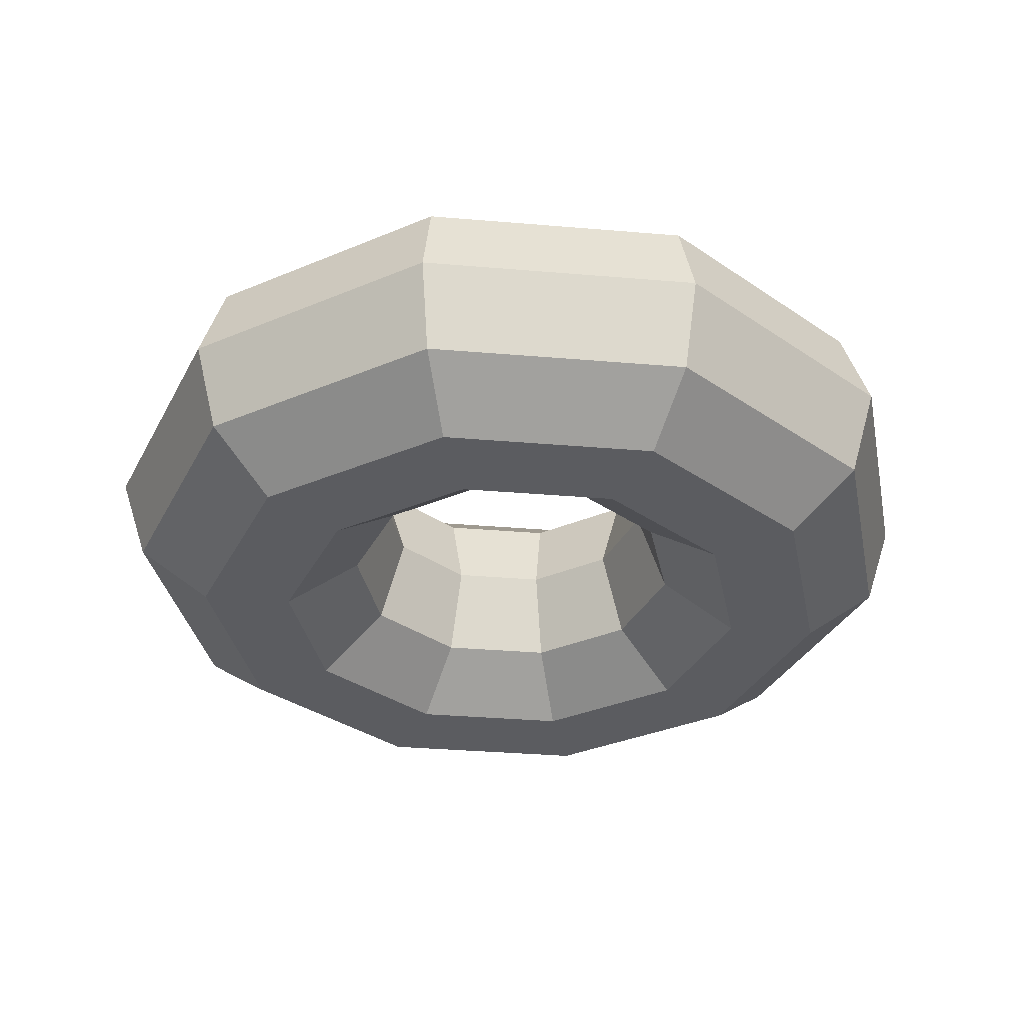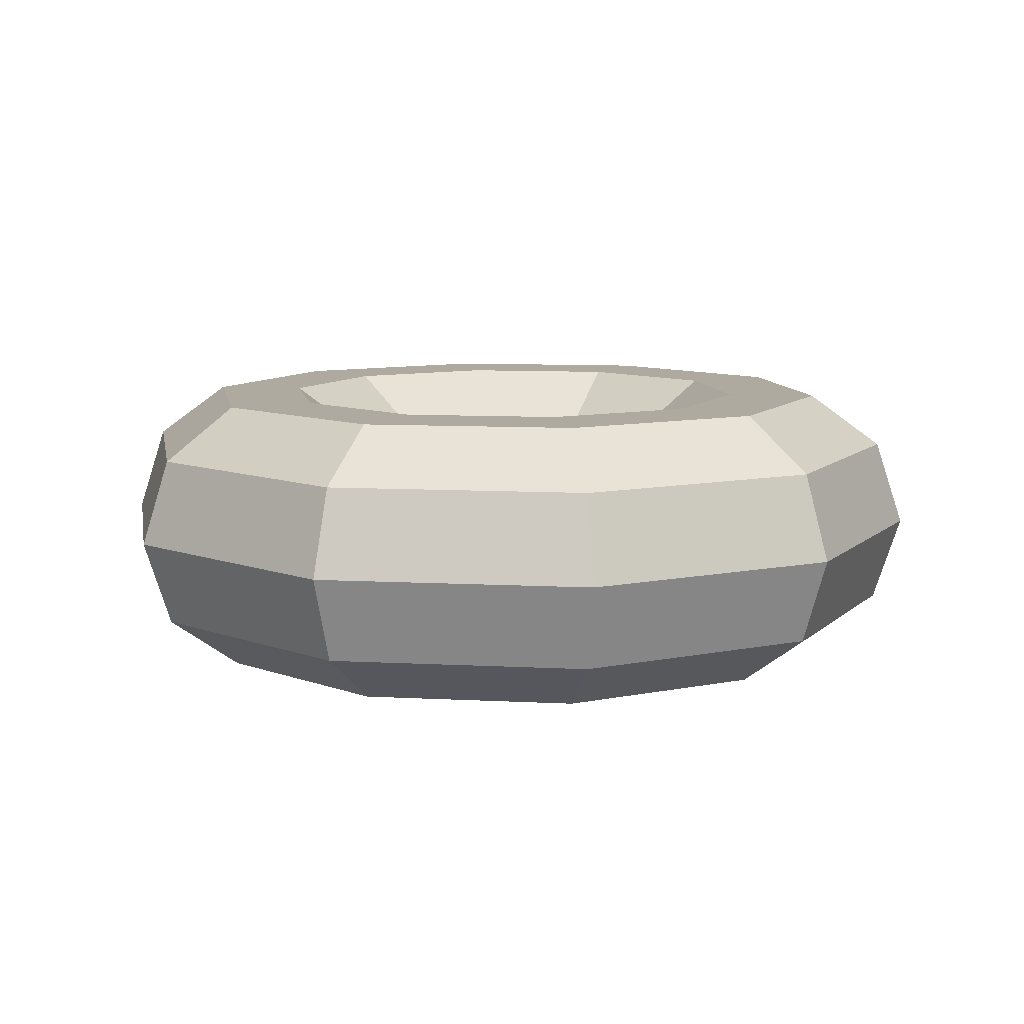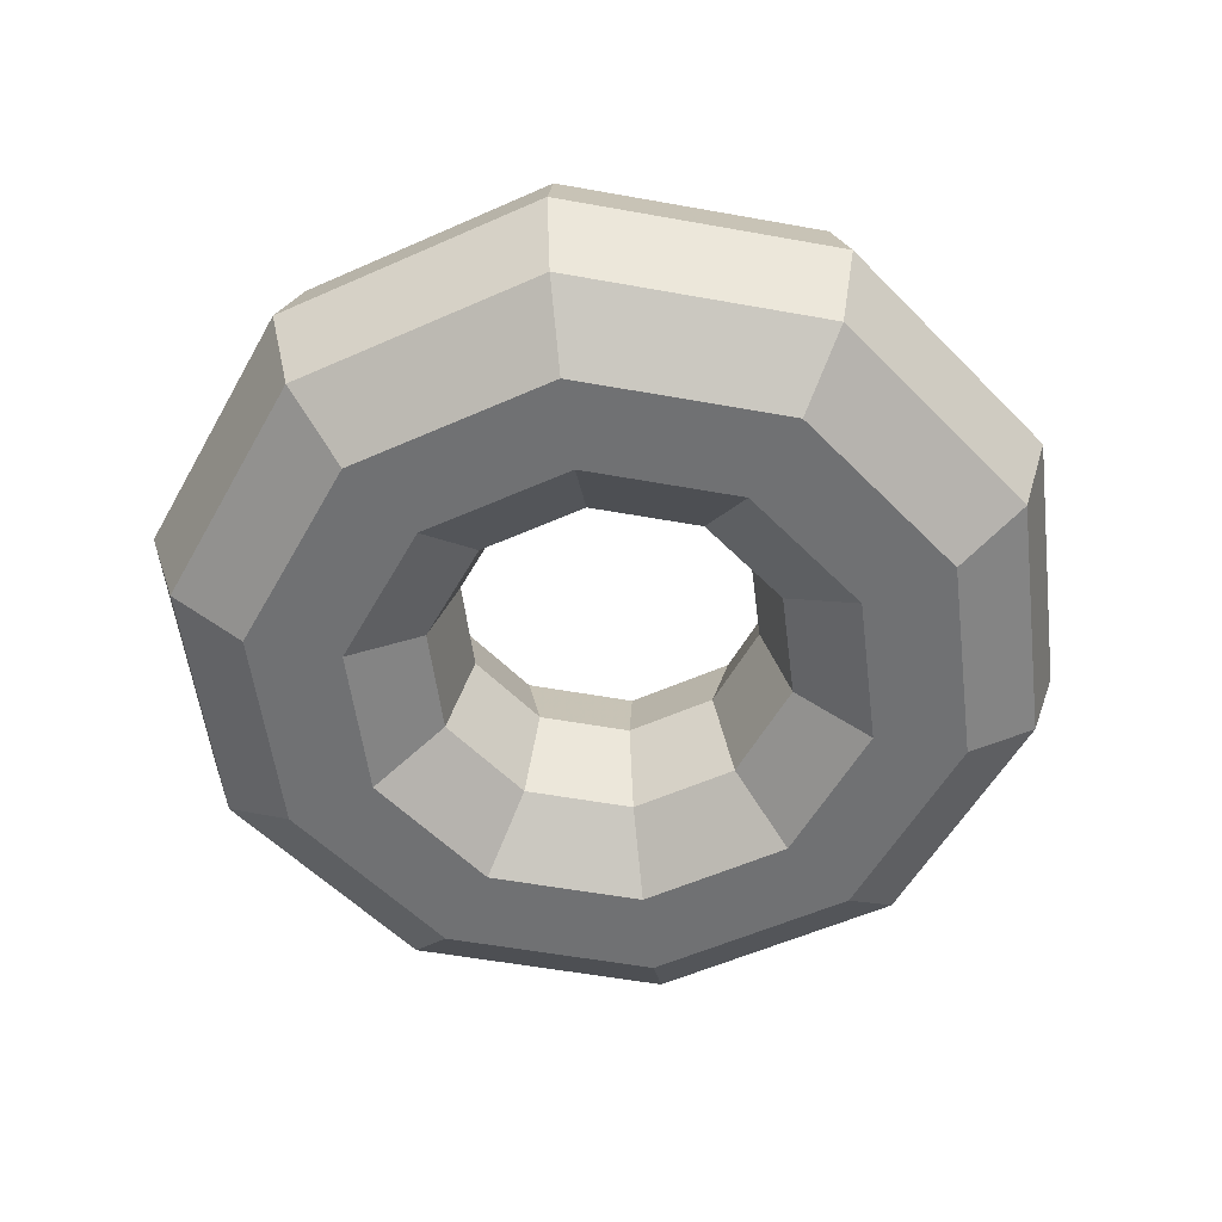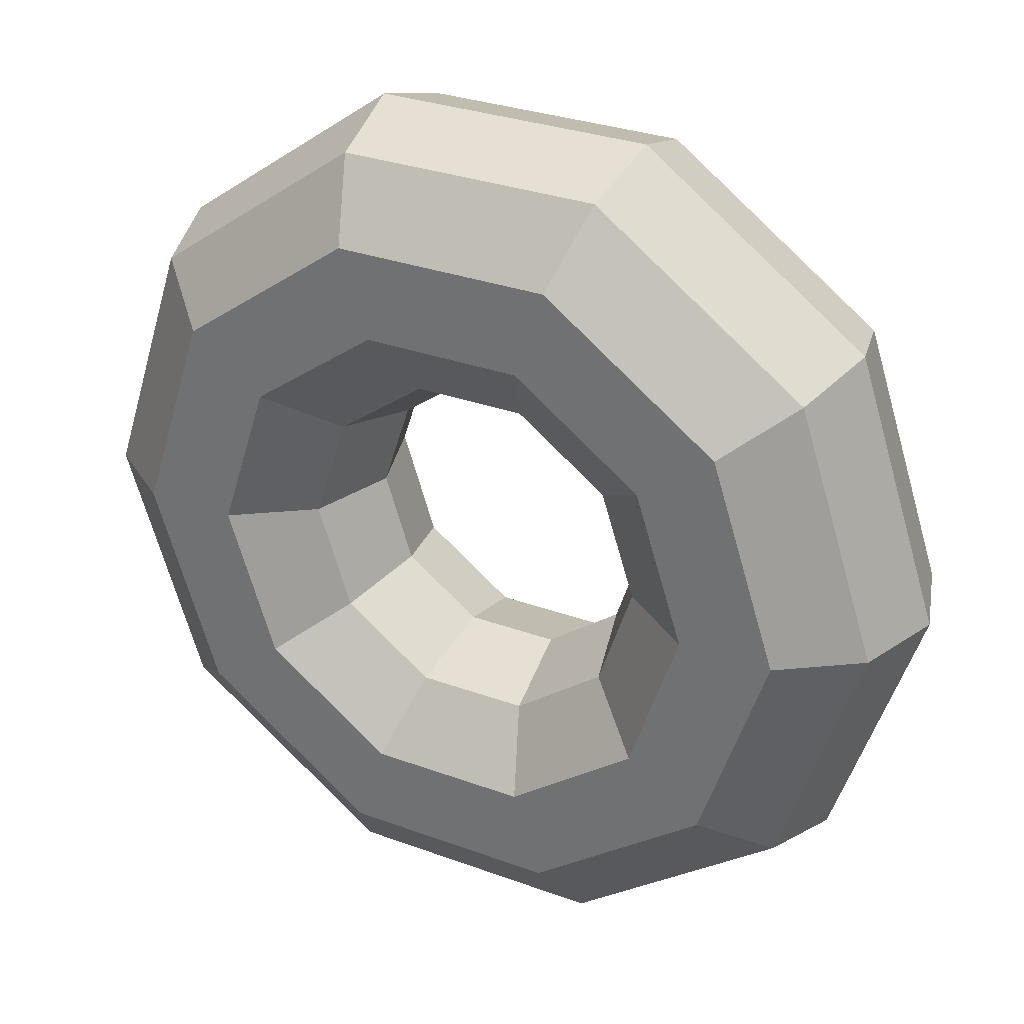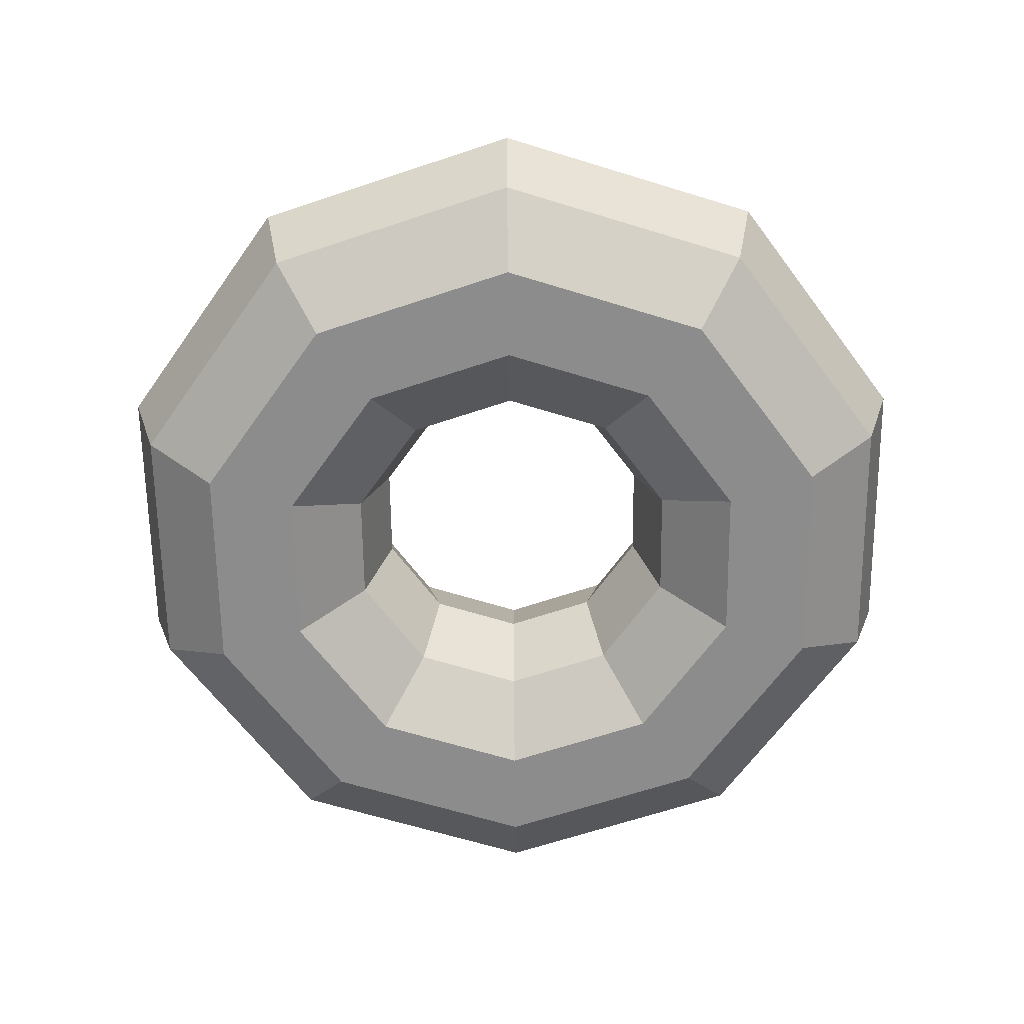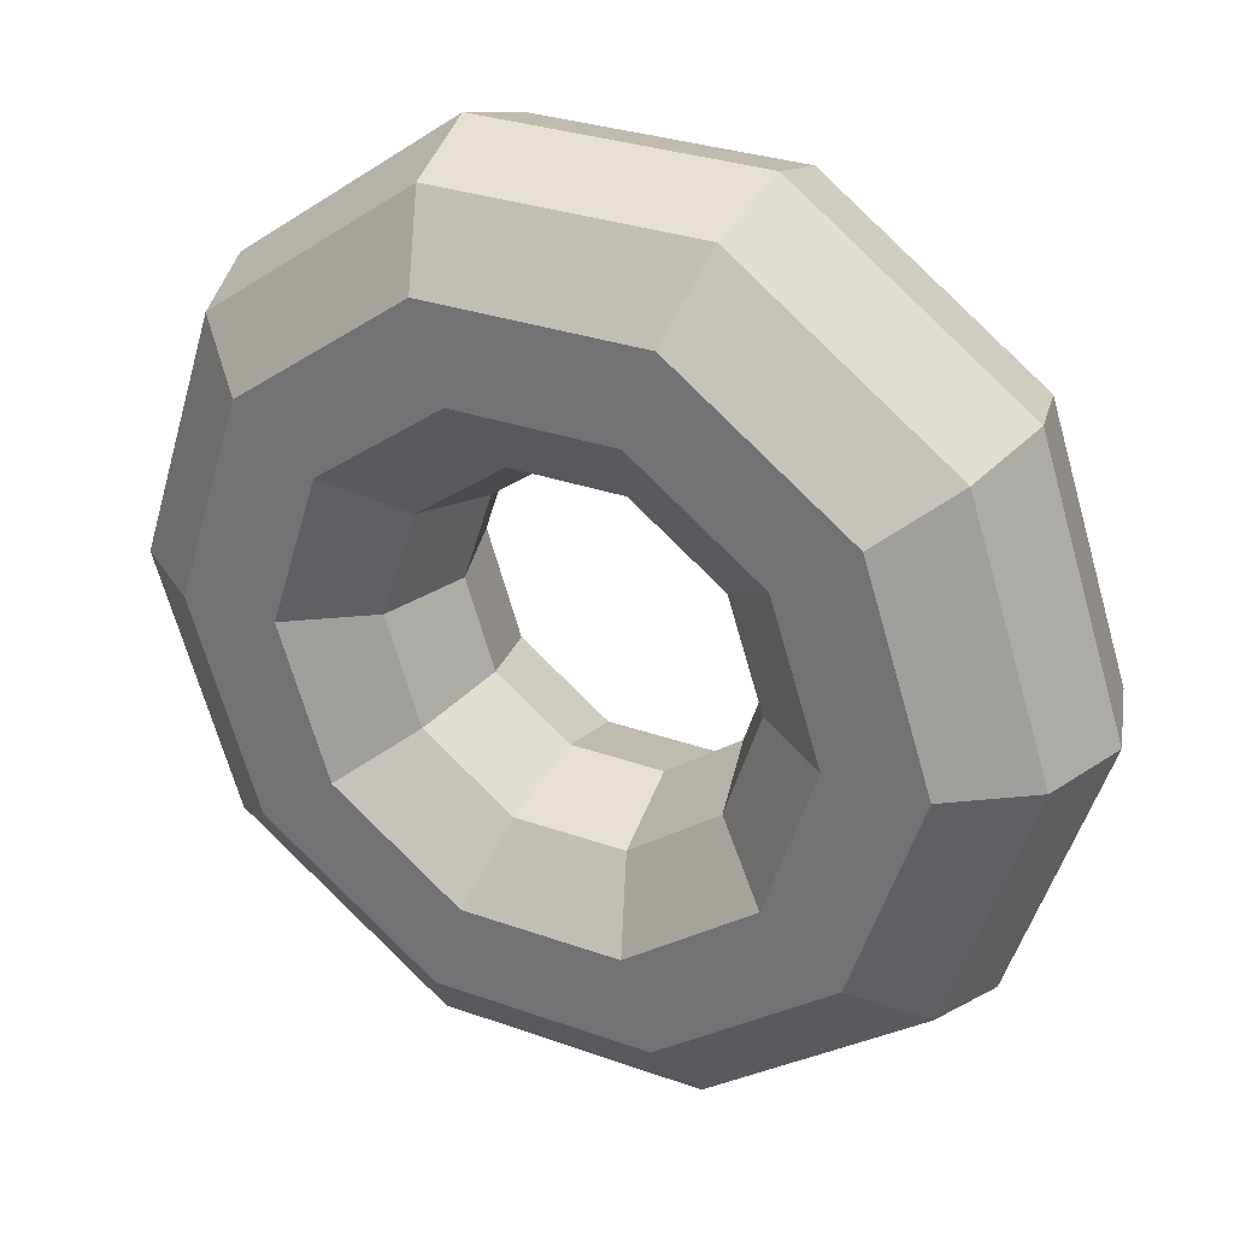
<metadata>
{"format":"obj","ext":"obj","renderer":"f3d","projection":"perspective","resolution":1024,"background":"white","views":[{"elev":-34.6,"azim":101.5,"up":"+Y"},{"elev":9.5,"azim":115.8,"up":"+Y"},{"elev":-55.1,"azim":-46.8,"up":"+Y"},{"elev":30.5,"azim":28.0,"up":"+Z"},{"elev":-64.3,"azim":18.7,"up":"+Y"},{"elev":30.0,"azim":27.6,"up":"+Z"}]}
</metadata>
<code>
o Torus
v 0.375 0 0
v 0.3511 0.07347 0
v 0.2886 0.1189 0
v 0.2114 0.1189 0
v 0.1489 0.07347 0
v 0.125 0 0
v 0.1489 -0.07347 0
v 0.2114 -0.1189 0
v 0.2886 -0.1189 0
v 0.3511 -0.07347 0
v 0.3034 0 -0.2204
v 0.2841 0.07347 -0.2064
v 0.2335 0.1189 -0.1697
v 0.171 0.1189 -0.1242
v 0.1204 0.07347 -0.0875
v 0.1011 0 -0.07347
v 0.1204 -0.07347 -0.0875
v 0.171 -0.1189 -0.1242
v 0.2335 -0.1189 -0.1697
v 0.2841 -0.07347 -0.2064
v 0.1159 0 -0.3566
v 0.1085 0.07347 -0.3339
v 0.08919 0.1189 -0.2745
v 0.06532 0.1189 -0.201
v 0.046 0.07347 -0.1416
v 0.03863 0 -0.1189
v 0.046 -0.07347 -0.1416
v 0.06532 -0.1189 -0.201
v 0.08919 -0.1189 -0.2745
v 0.1085 -0.07347 -0.3339
v -0.1159 0 -0.3566
v -0.1085 0.07347 -0.3339
v -0.08919 0.1189 -0.2745
v -0.06532 0.1189 -0.201
v -0.046 0.07347 -0.1416
v -0.03863 0 -0.1189
v -0.046 -0.07347 -0.1416
v -0.06532 -0.1189 -0.201
v -0.08919 -0.1189 -0.2745
v -0.1085 -0.07347 -0.3339
v -0.3034 0 -0.2204
v -0.2841 0.07347 -0.2064
v -0.2335 0.1189 -0.1697
v -0.171 0.1189 -0.1242
v -0.1204 0.07347 -0.0875
v -0.1011 0 -0.07347
v -0.1204 -0.07347 -0.0875
v -0.171 -0.1189 -0.1242
v -0.2335 -0.1189 -0.1697
v -0.2841 -0.07347 -0.2064
v -0.375 0 -0
v -0.3511 0.07347 -0
v -0.2886 0.1189 -0
v -0.2114 0.1189 -0
v -0.1489 0.07347 -0
v -0.125 0 -0
v -0.1489 -0.07347 -0
v -0.2114 -0.1189 -0
v -0.2886 -0.1189 -0
v -0.3511 -0.07347 -0
v -0.3034 0 0.2204
v -0.2841 0.07347 0.2064
v -0.2335 0.1189 0.1697
v -0.171 0.1189 0.1242
v -0.1204 0.07347 0.0875
v -0.1011 0 0.07347
v -0.1204 -0.07347 0.0875
v -0.171 -0.1189 0.1242
v -0.2335 -0.1189 0.1697
v -0.2841 -0.07347 0.2064
v -0.1159 0 0.3566
v -0.1085 0.07347 0.3339
v -0.08919 0.1189 0.2745
v -0.06532 0.1189 0.201
v -0.046 0.07347 0.1416
v -0.03863 0 0.1189
v -0.046 -0.07347 0.1416
v -0.06532 -0.1189 0.201
v -0.08919 -0.1189 0.2745
v -0.1085 -0.07347 0.3339
v 0.1159 0 0.3566
v 0.1085 0.07347 0.3339
v 0.08919 0.1189 0.2745
v 0.06532 0.1189 0.201
v 0.046 0.07347 0.1416
v 0.03863 0 0.1189
v 0.046 -0.07347 0.1416
v 0.06532 -0.1189 0.201
v 0.08919 -0.1189 0.2745
v 0.1085 -0.07347 0.3339
v 0.3034 0 0.2204
v 0.2841 0.07347 0.2064
v 0.2335 0.1189 0.1697
v 0.171 0.1189 0.1242
v 0.1204 0.07347 0.0875
v 0.1011 0 0.07347
v 0.1204 -0.07347 0.0875
v 0.171 -0.1189 0.1242
v 0.2335 -0.1189 0.1697
v 0.2841 -0.07347 0.2064
f 11 2 1
f 12 3 2
f 13 4 3
f 14 5 4
f 15 6 5
f 16 7 6
f 7 18 8
f 8 19 9
f 19 10 9
f 20 1 10
f 21 12 11
f 12 23 13
f 23 14 13
f 24 15 14
f 15 26 16
f 26 17 16
f 27 18 17
f 28 19 18
f 29 20 19
f 20 21 11
f 31 22 21
f 32 23 22
f 33 24 23
f 34 25 24
f 35 26 25
f 36 27 26
f 37 28 27
f 38 29 28
f 39 30 29
f 40 21 30
f 41 32 31
f 42 33 32
f 43 34 33
f 44 35 34
f 35 46 36
f 46 37 36
f 37 48 38
f 48 39 38
f 39 50 40
f 50 31 40
f 51 42 41
f 52 43 42
f 53 44 43
f 54 45 44
f 45 56 46
f 56 47 46
f 57 48 47
f 48 59 49
f 49 60 50
f 60 41 50
f 61 52 51
f 62 53 52
f 53 64 54
f 64 55 54
f 55 66 56
f 66 57 56
f 67 58 57
f 58 69 59
f 69 60 59
f 60 61 51
f 71 62 61
f 62 73 63
f 73 64 63
f 74 65 64
f 75 66 65
f 76 67 66
f 77 68 67
f 78 69 68
f 79 70 69
f 80 61 70
f 71 82 72
f 82 73 72
f 83 74 73
f 84 75 74
f 85 76 75
f 86 77 76
f 87 78 77
f 88 79 78
f 89 80 79
f 90 71 80
f 81 92 82
f 92 83 82
f 93 84 83
f 84 95 85
f 85 96 86
f 96 87 86
f 97 88 87
f 88 99 89
f 99 90 89
f 100 81 90
f 91 2 92
f 2 93 92
f 3 94 93
f 94 5 95
f 5 96 95
f 96 7 97
f 97 8 98
f 98 9 99
f 9 100 99
f 10 91 100
f 11 12 2
f 12 13 3
f 13 14 4
f 14 15 5
f 15 16 6
f 16 17 7
f 7 17 18
f 8 18 19
f 19 20 10
f 20 11 1
f 21 22 12
f 12 22 23
f 23 24 14
f 24 25 15
f 15 25 26
f 26 27 17
f 27 28 18
f 28 29 19
f 29 30 20
f 20 30 21
f 31 32 22
f 32 33 23
f 33 34 24
f 34 35 25
f 35 36 26
f 36 37 27
f 37 38 28
f 38 39 29
f 39 40 30
f 40 31 21
f 41 42 32
f 42 43 33
f 43 44 34
f 44 45 35
f 35 45 46
f 46 47 37
f 37 47 48
f 48 49 39
f 39 49 50
f 50 41 31
f 51 52 42
f 52 53 43
f 53 54 44
f 54 55 45
f 45 55 56
f 56 57 47
f 57 58 48
f 48 58 59
f 49 59 60
f 60 51 41
f 61 62 52
f 62 63 53
f 53 63 64
f 64 65 55
f 55 65 66
f 66 67 57
f 67 68 58
f 58 68 69
f 69 70 60
f 60 70 61
f 71 72 62
f 62 72 73
f 73 74 64
f 74 75 65
f 75 76 66
f 76 77 67
f 77 78 68
f 78 79 69
f 79 80 70
f 80 71 61
f 71 81 82
f 82 83 73
f 83 84 74
f 84 85 75
f 85 86 76
f 86 87 77
f 87 88 78
f 88 89 79
f 89 90 80
f 90 81 71
f 81 91 92
f 92 93 83
f 93 94 84
f 84 94 95
f 85 95 96
f 96 97 87
f 97 98 88
f 88 98 99
f 99 100 90
f 100 91 81
f 91 1 2
f 2 3 93
f 3 4 94
f 94 4 5
f 5 6 96
f 96 6 7
f 97 7 8
f 98 8 9
f 9 10 100
f 10 1 91

</code>
